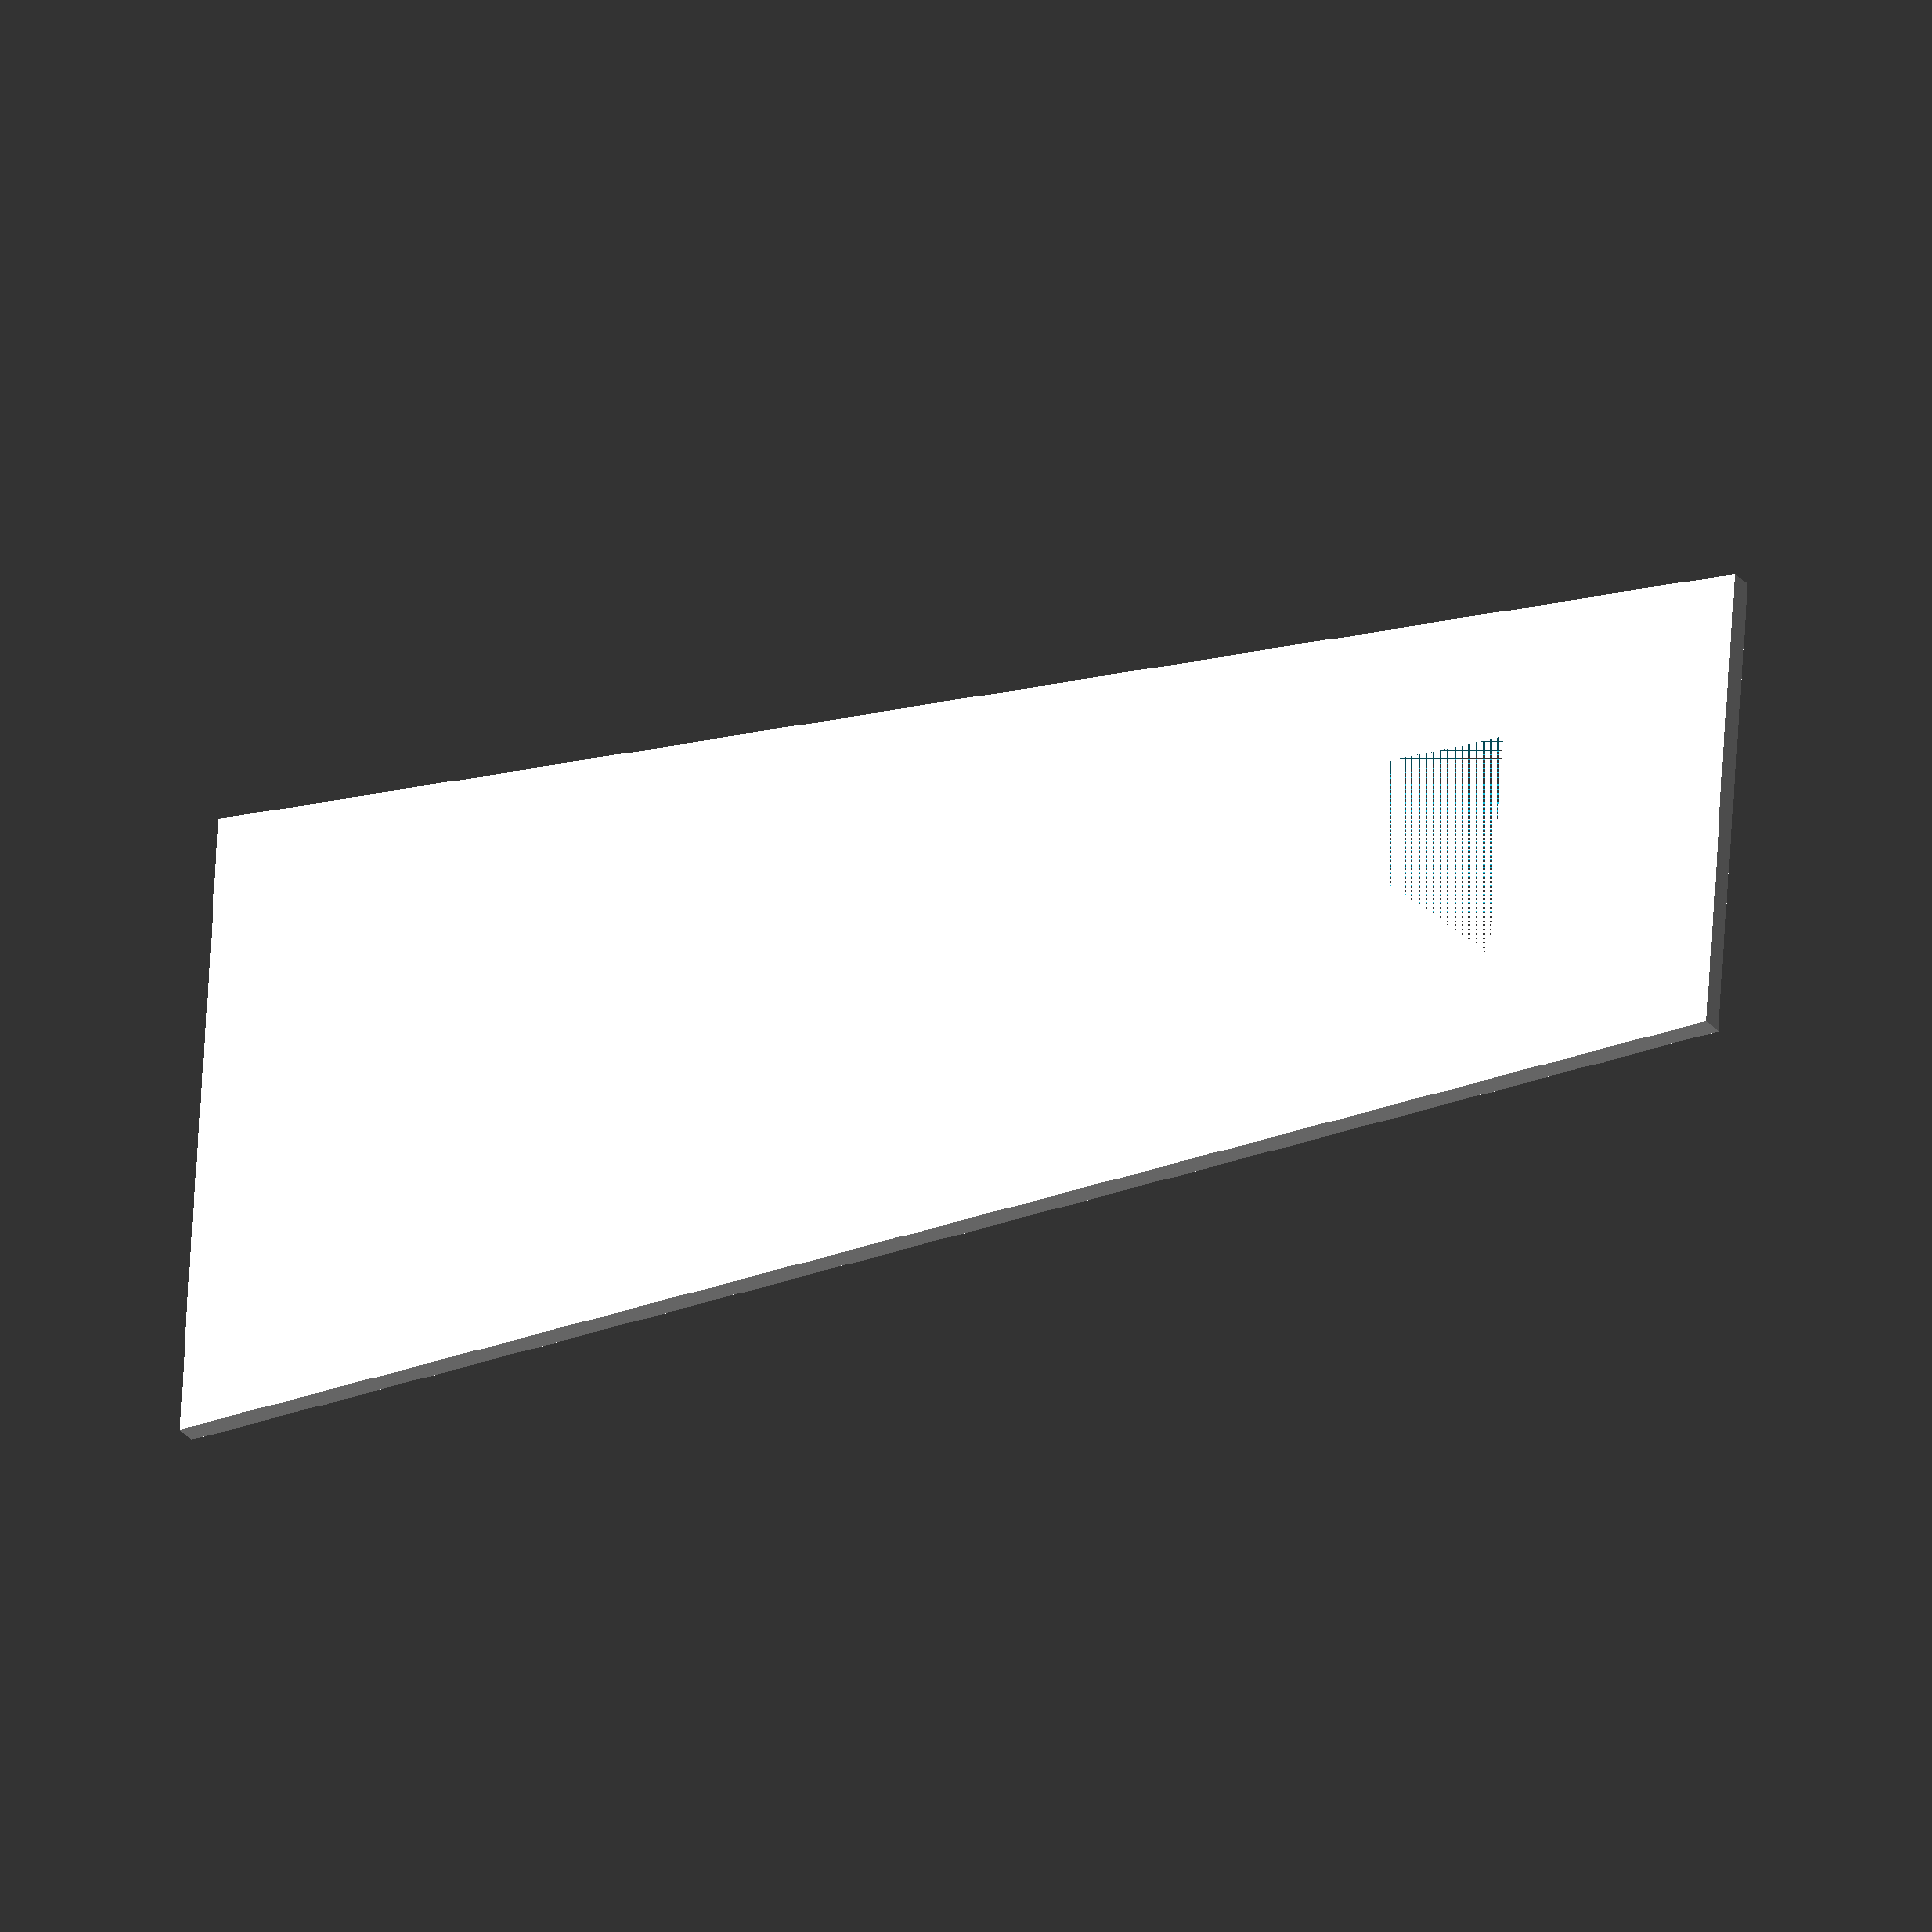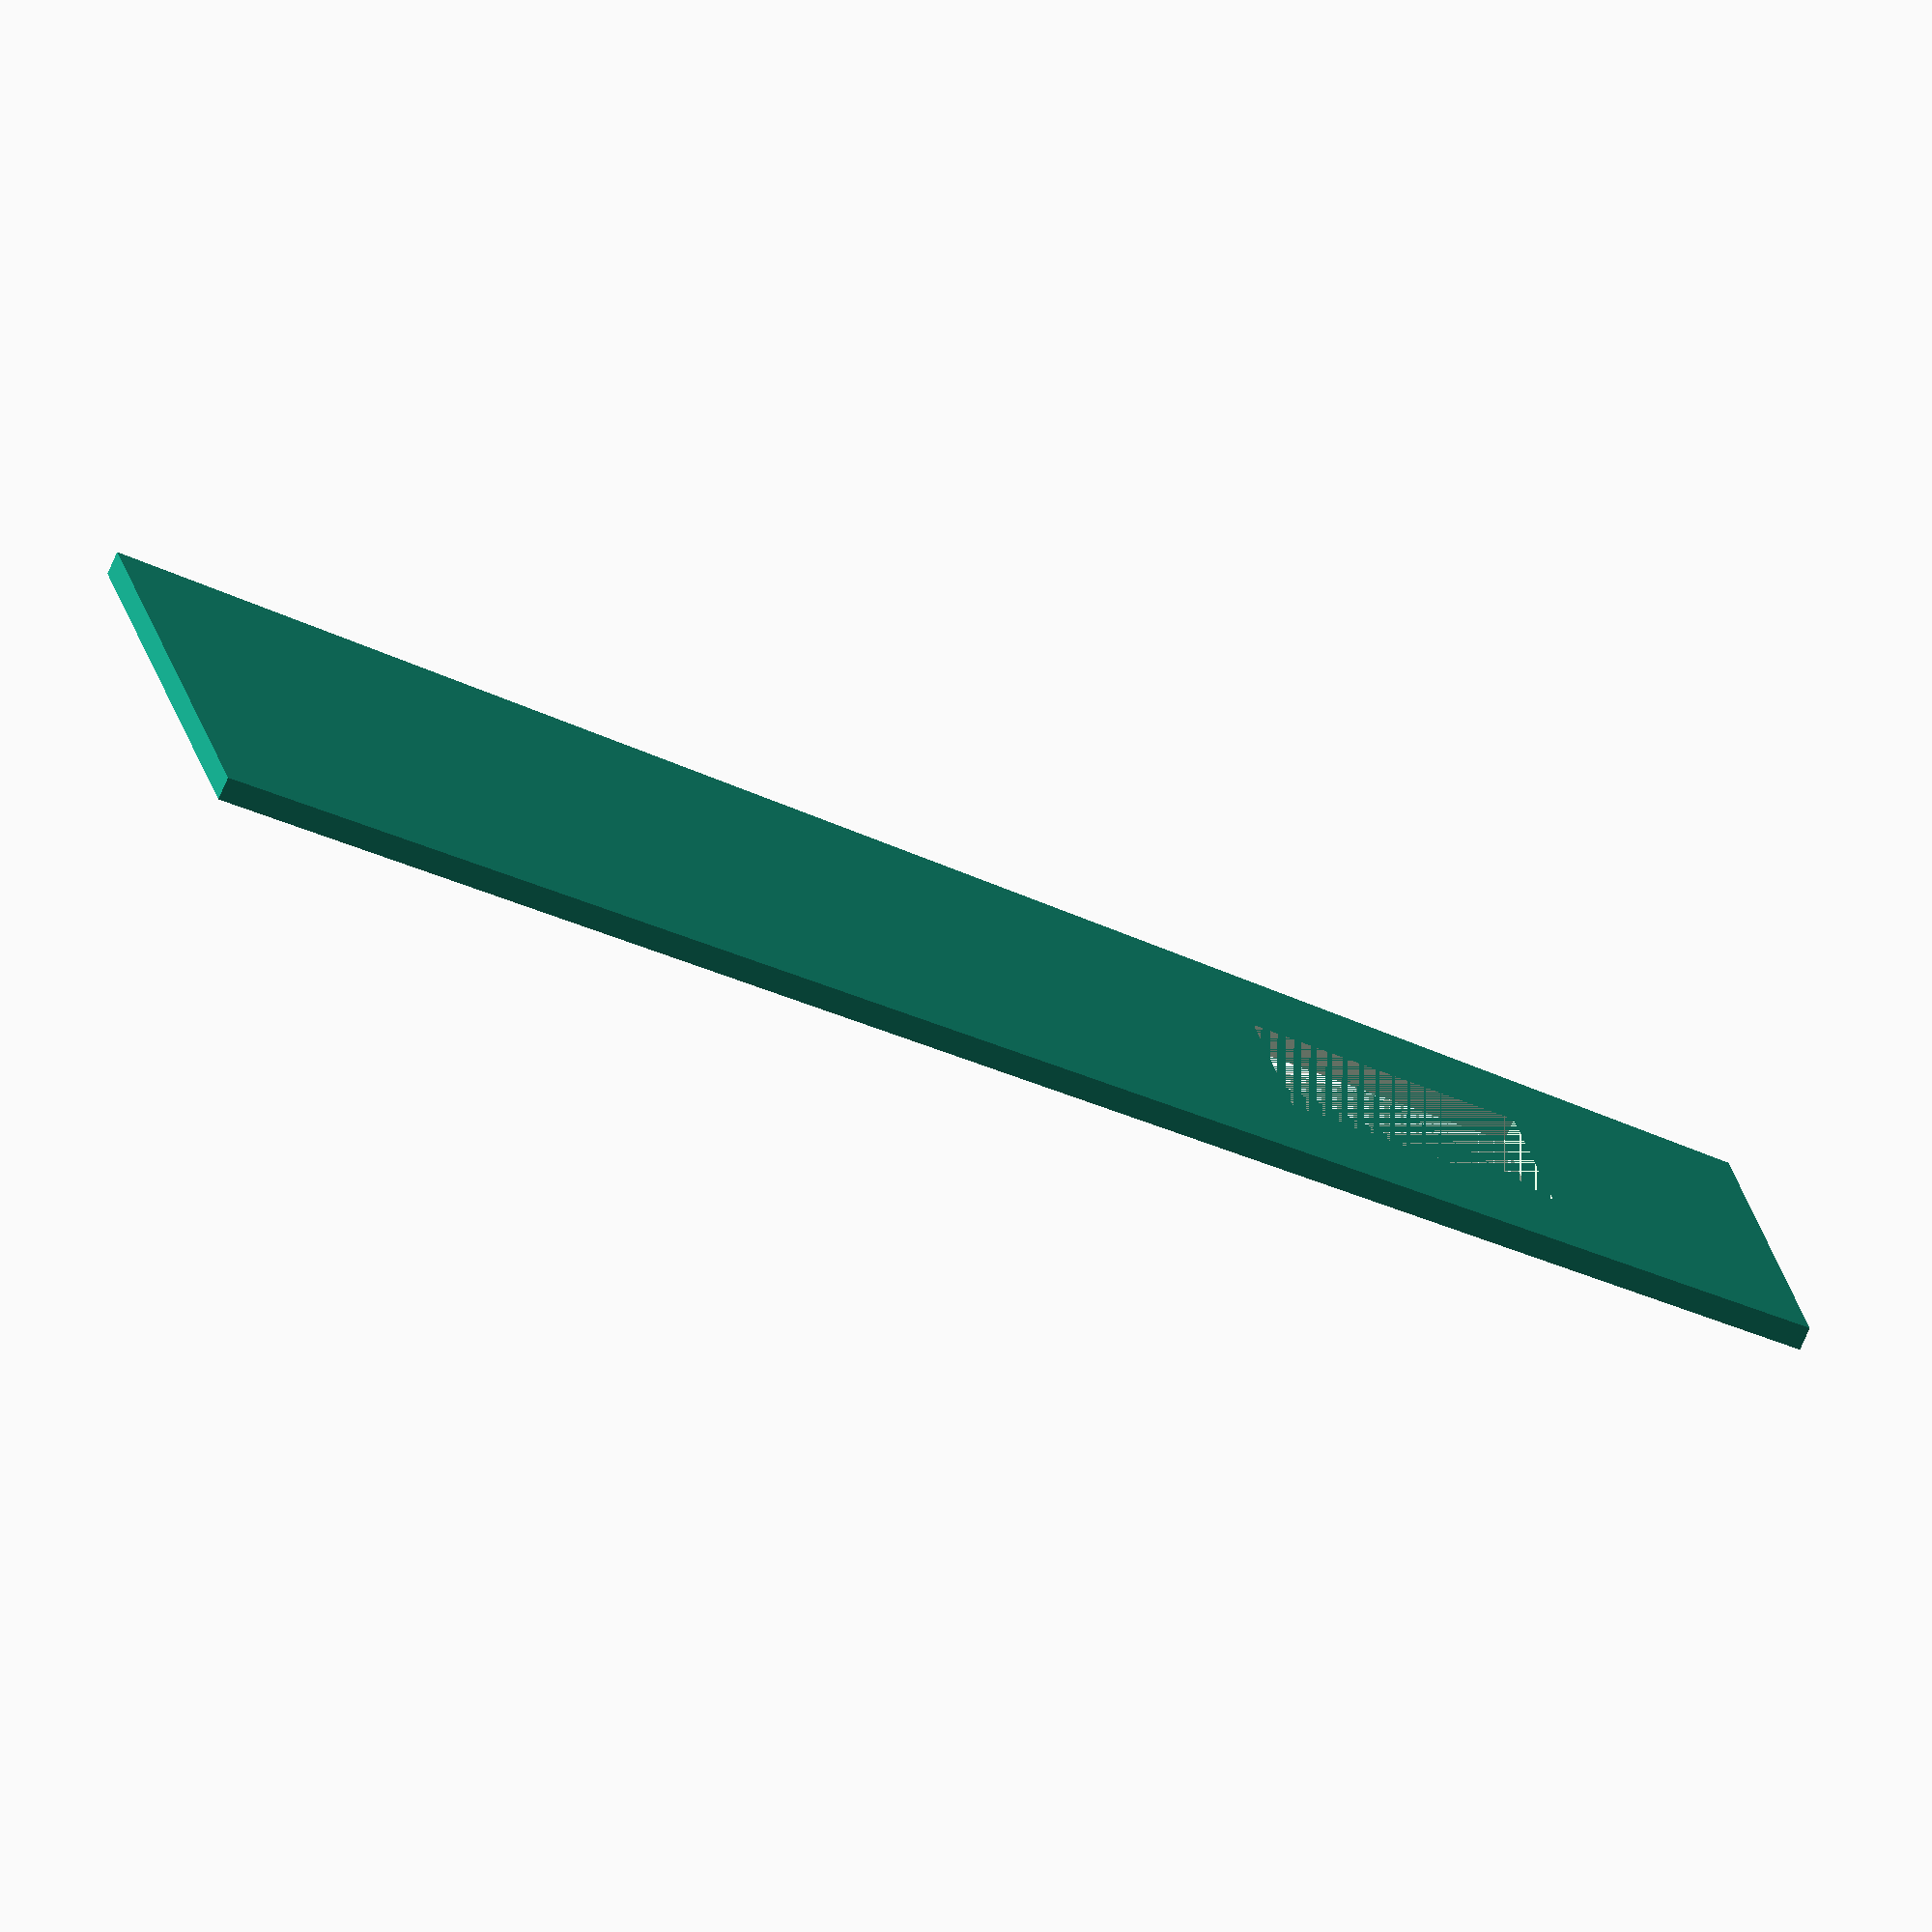
<openscad>
/*
   all units are in mm, things that fell in between a mm line will be noted in a comment
   
   the outside vertical pieces are the same on each side
   the horizontal parts are different sizes 
   
   the entire piece is mirrored around the horizontal center
   
   most of these variables are a result of my measurements of the segments, convenience identifiers below that for easier
   polyhedron definition
 */
outsideVerticalUpper = 11;
outsideVerticalMiddle = 44;
outsideVerticalLower = 89; // minus a hair - 88.8?

outsideHorizontalLower = 56; // plus a hair - 56.2?
outsideHorizontalUpper = 41;

// these chute horizontal sizes aren't actually important but it might be nice to use them to double check that my measurements were correct
// i.e. if the resulting polyhedron isn't this width at this location, I goofed.
chuteHorizontalLower = 47.5; 
chuteHorizontalUpper = 42.5;

// the chute is rectangular
chuteHorizontalInner = 20;
chuteVerticalInner = 23.5;

thickness = 2;

// cone section
// 441.325 top
// 469.9mm bottom
// 104.775 mm distance

// convenience identifiers 
upper_horizontal_offset = (outsideHorizontalLower - outsideHorizontalUpper) / 2;

plate_front = 0;
plate_back = thickness;
plate_top = outsideVerticalUpper + outsideVerticalMiddle + outsideVerticalLower;
plate_bottom = 0;
plate_bottom_left = 0;
plate_bottom_right = plate_bottom_left + outsideHorizontalLower;
plate_top_left = plate_bottom_left + upper_horizontal_offset;
plate_top_right = outsideHorizontalUpper + upper_horizontal_offset;

middle = outsideHorizontalLower / 2;

chute_vertical_offset = (outsideVerticalMiddle - chuteVerticalInner) / 2;

chute_lower = outsideVerticalLower + chute_vertical_offset;
chute_upper = outsideVerticalLower + outsideVerticalMiddle - chute_vertical_offset;
chute_left = middle - (chuteHorizontalInner / 2);
chute_right = middle + (chuteHorizontalInner / 2);
chute_front = plate_front;
chute_back = plate_back;


plate_points = [
    [plate_bottom_left, plate_front, plate_bottom], // front bottom left [0]
    [plate_bottom_right, plate_front, plate_bottom], // front bottom right [1]
    [plate_bottom_right, plate_back, plate_bottom], // back bottom right [2]
    [plate_bottom_left, plate_back, plate_bottom], // back bottom left [3]
    [plate_top_left, plate_front, plate_top], // front top left [4]
    [plate_top_right, plate_front, plate_top], // front top right [5]
    [plate_top_right, plate_back, plate_top], // back top right [6]
    [plate_top_left, plate_back, plate_top] // back top left [7]
];

plate_faces = [
    [0, 1, 2, 3], // bottom
    [4, 5, 1, 0], // front
    [7, 6, 5, 4], // top
    [5, 6, 2, 1], // right
    [6, 7, 3, 2], // back
    [7, 4, 0, 3]  // left
];

chute_deduction_points = [
    [chute_left, chute_front, chute_lower], // front bottom left [0]
    [chute_right, chute_front, chute_lower], // front bottom right [1]
    [chute_right, chute_back, chute_lower], // back bottom right [2]
    [chute_left, chute_back, chute_lower], // back bottom left [3]
    [chute_left, chute_front, chute_upper], // front top left [4]
    [chute_right, chute_front, chute_upper], // front bottom right [5]
    [chute_right, chute_back, chute_upper], // back bottom right [6]
    [chute_left, chute_back, chute_upper], // back bottom left [7]
];

chute_deduction_faces = [
    [0, 1, 2, 3], // bottom
    [4, 5, 1, 0], // front
    [7, 6, 5, 4], // top
    [5, 6, 2, 1], // right
    [6, 7, 3, 2], // back
    [7, 4, 0, 3]  // left
];
difference() {
    polyhedron(plate_points, plate_faces);
    polyhedron(chute_deduction_points, chute_deduction_faces);
}

</openscad>
<views>
elev=21.4 azim=96.5 roll=300.5 proj=o view=wireframe
elev=230.3 azim=112.2 roll=295.3 proj=o view=wireframe
</views>
